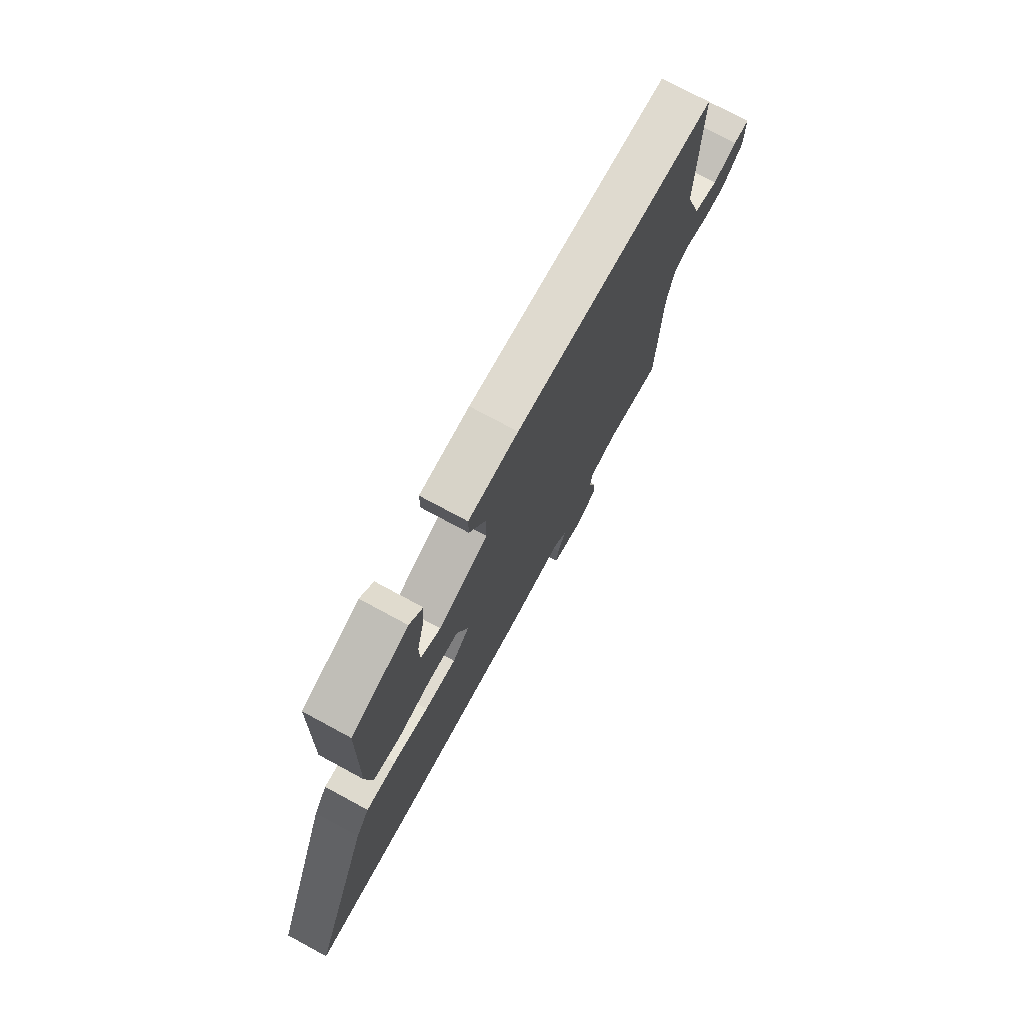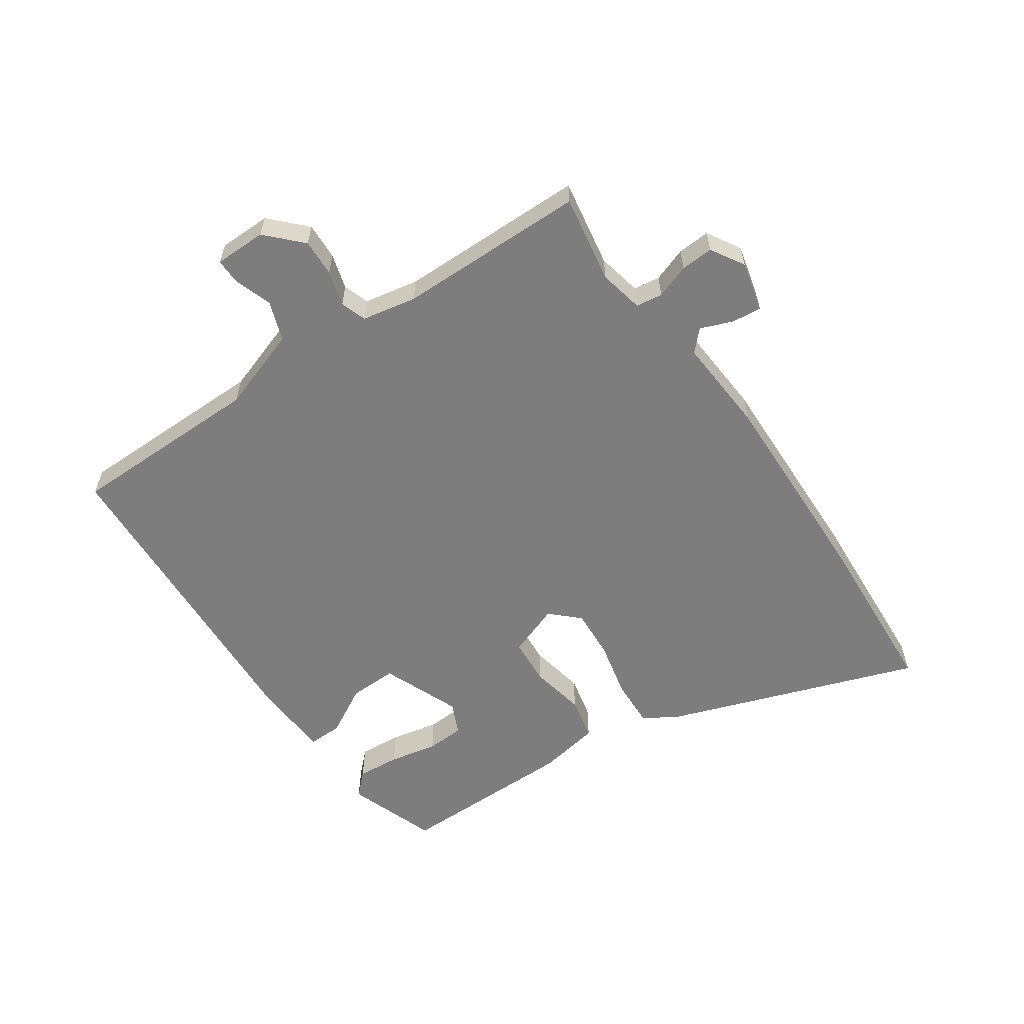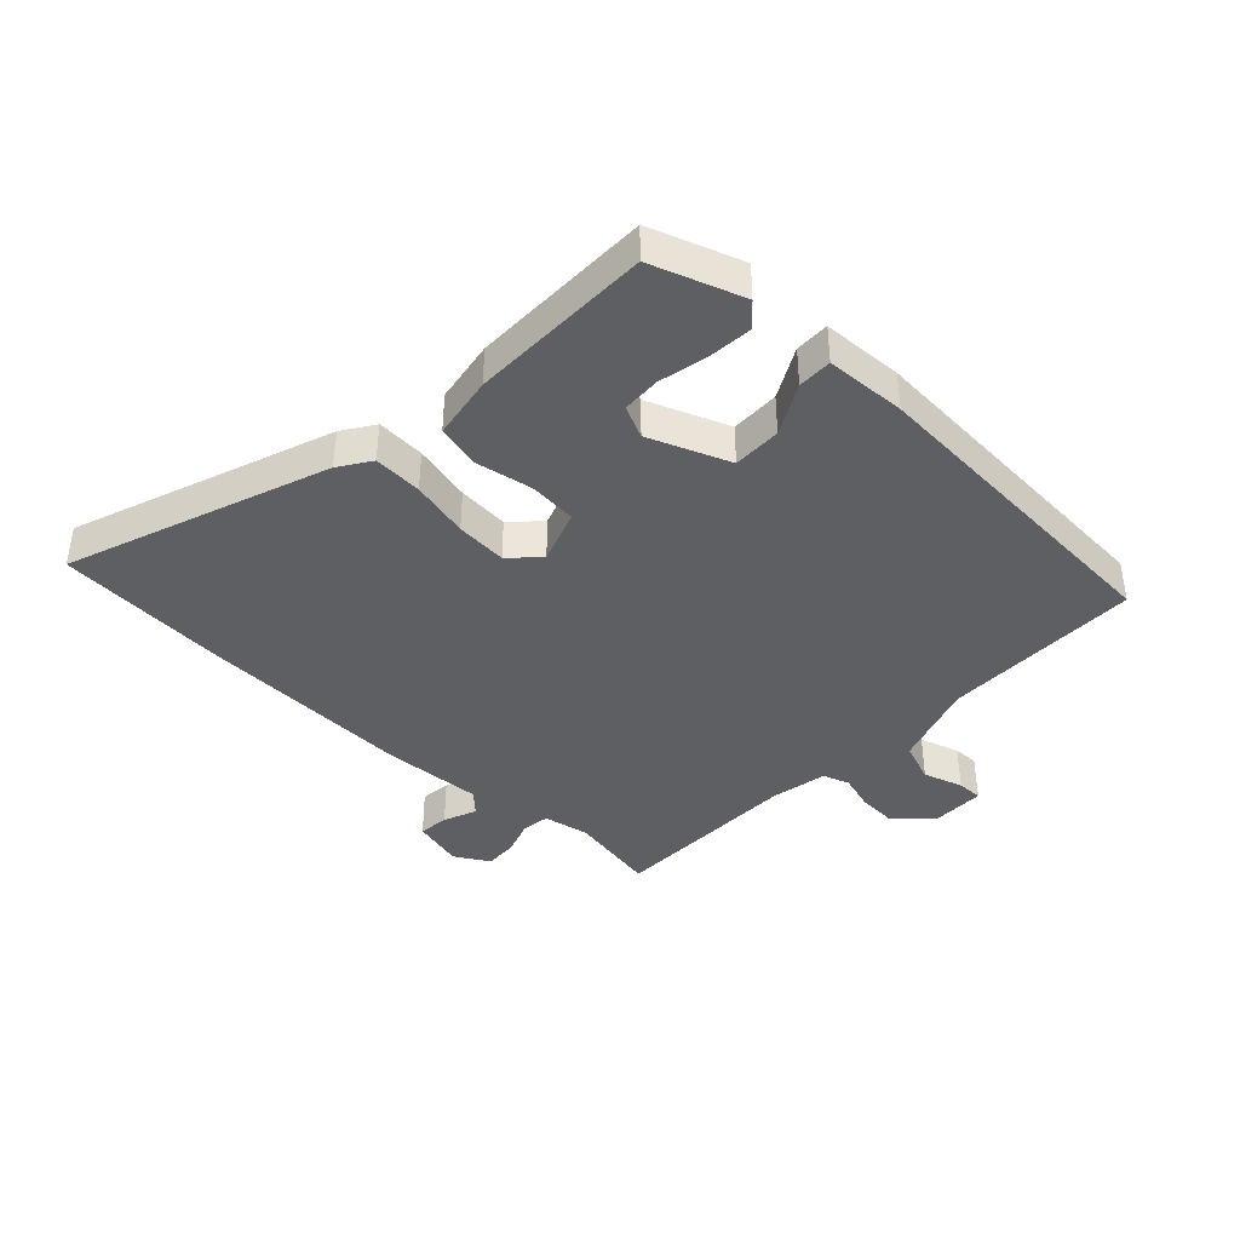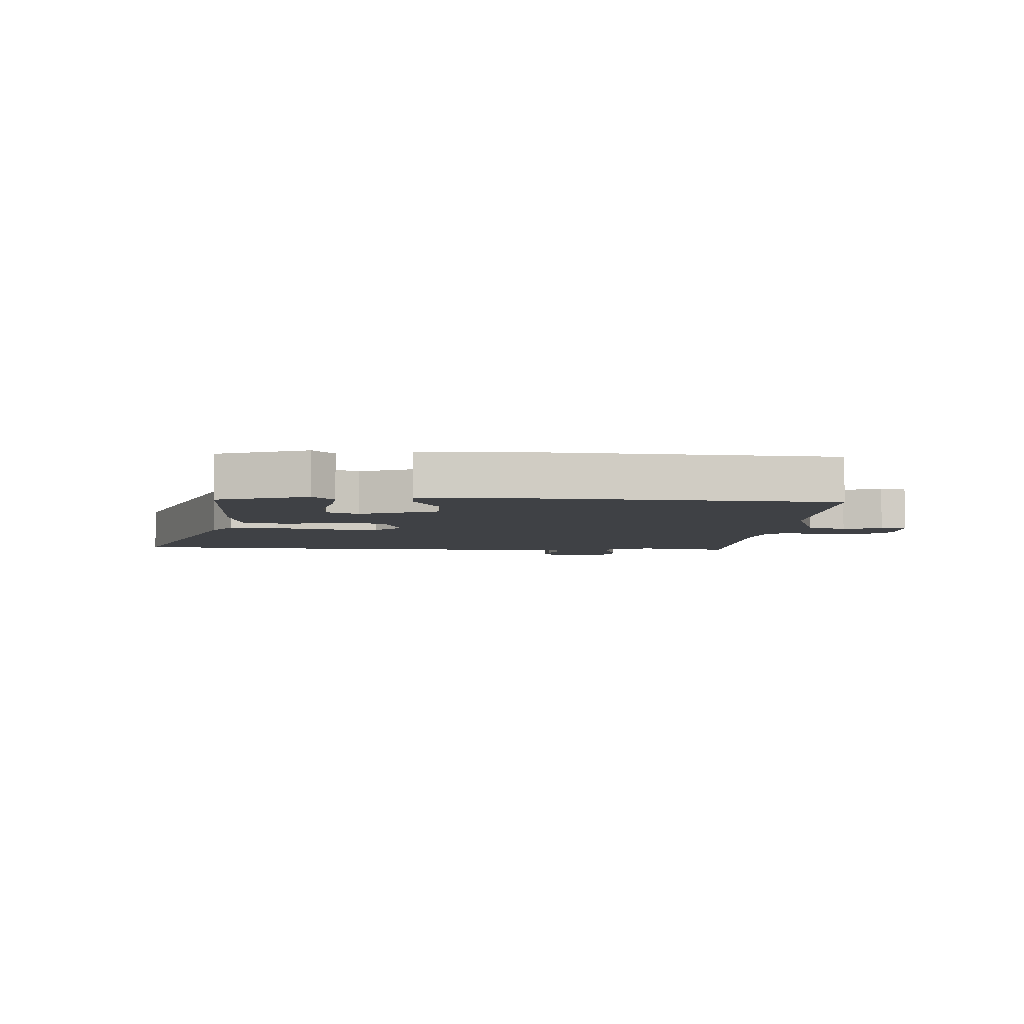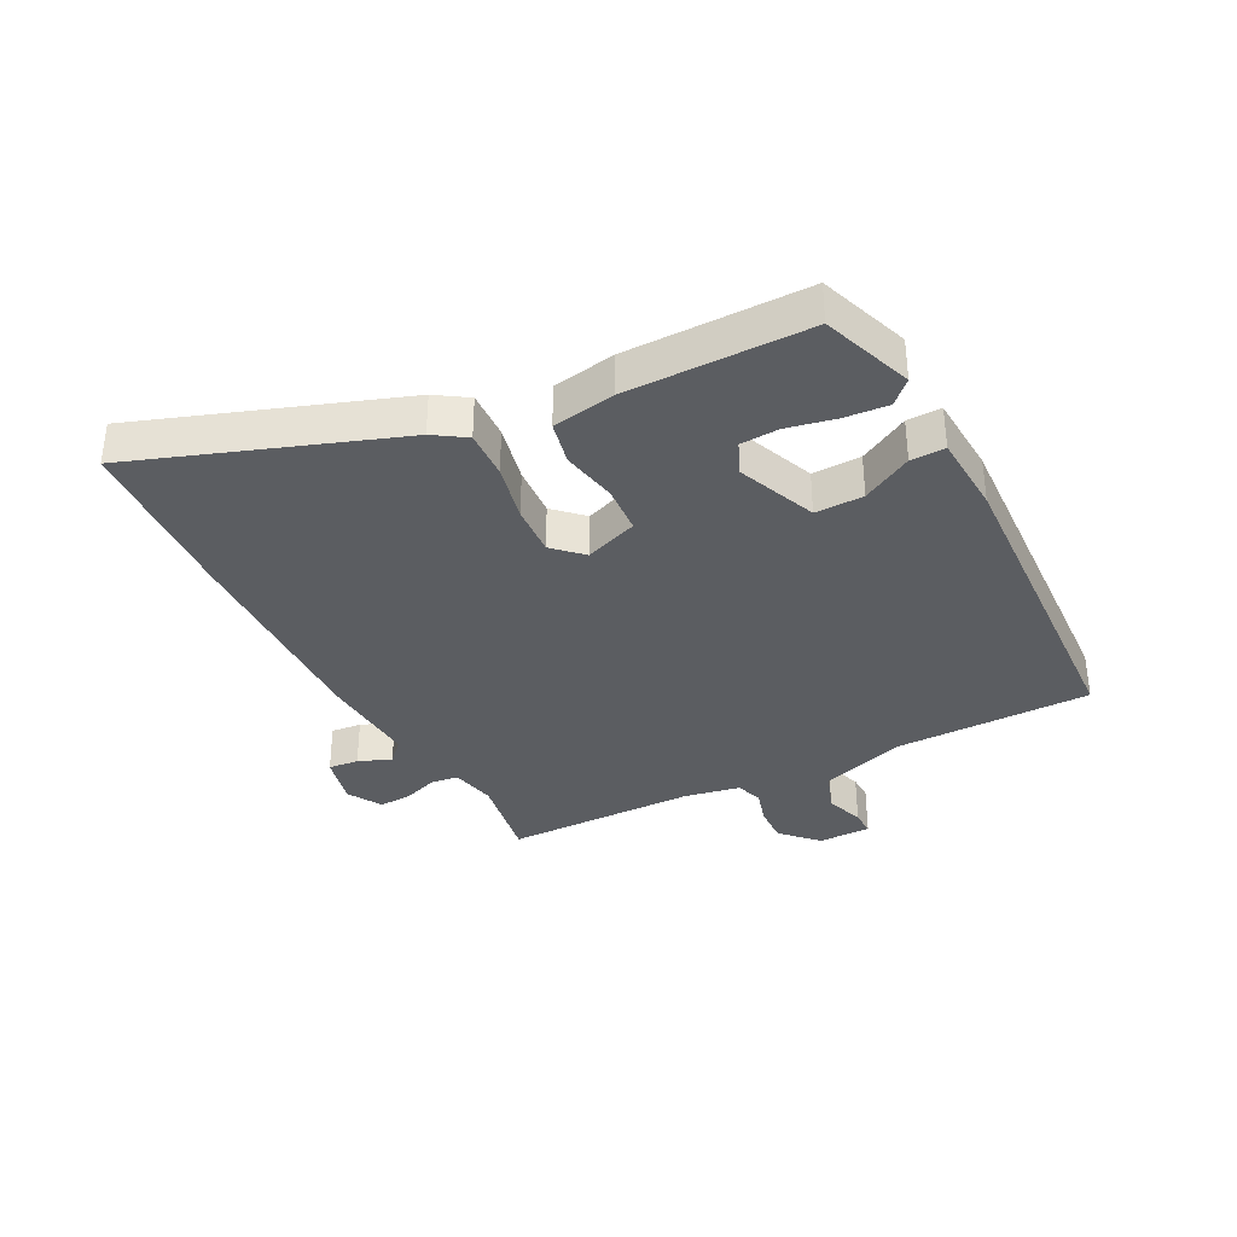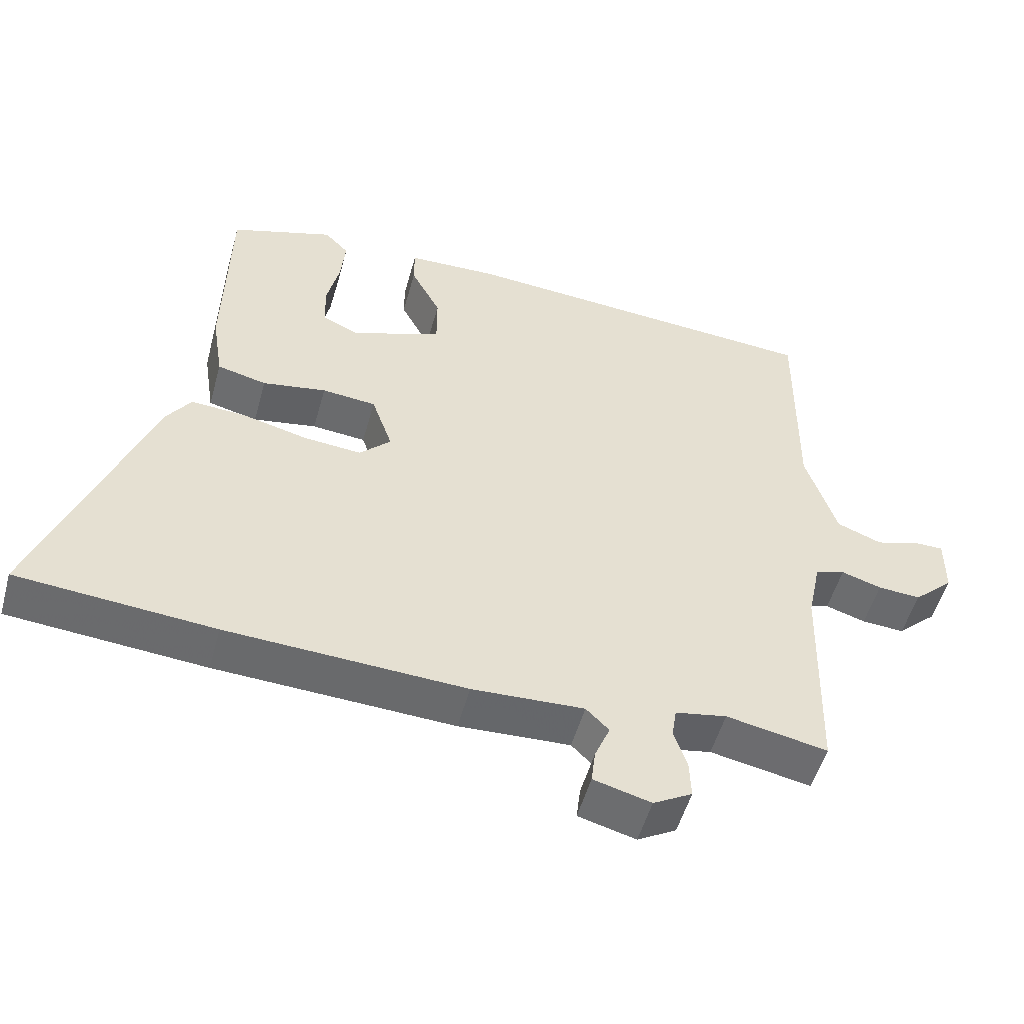
<metadata>
{"format":"obj","ext":"obj","renderer":"f3d","projection":"perspective","resolution":1024,"background":"white","views":[{"elev":74.8,"azim":-61.6,"up":"+Z"},{"elev":-59.1,"azim":125.6,"up":"+Y"},{"elev":-40.3,"azim":-42.8,"up":"+Y"},{"elev":-5.3,"azim":-2.9,"up":"+Y"},{"elev":-35.4,"azim":-61.5,"up":"+Y"},{"elev":-52.5,"azim":-15.4,"up":"+Z"}]}
</metadata>
<code>
v 0.461 0.07 -0.501
v 0.315 0.07 -0.473
v 0.241 0.07 -0.487
v 0.234 0.07 -0.531
v 0.253 0.07 -0.588
v 0.255 0.07 -0.642
v 0.199 0.07 -0.674
v 0.116 0.07 -0.652
v 0.122 0.07 -0.603
v 0.144 0.07 -0.55
v 0.111 0.07 -0.517
v -0.05 0.07 -0.525
v -0.393 0.07 -0.509
v -0.676 0.07 -0.486
v -0.518 0.07 -0.068
v -0.483 0.07 -0.017
v -0.404 0.07 -0.022
v -0.31 0.07 -0.045
v -0.227 0.07 -0.052
v -0.182 0.07 -0.007
v -0.212 0.07 0.08
v -0.29 0.07 0.087
v -0.382 0.07 0.071
v -0.453 0.07 0.088
v -0.469 0.07 0.191
v -0.463 0.07 0.488
v -0.314 0.07 0.538
v -0.279 0.07 0.501
v -0.286 0.07 0.43
v -0.304 0.07 0.351
v -0.302 0.07 0.288
v -0.25 0.07 0.263
v -0.119 0.07 0.313
v -0.119 0.07 0.392
v -0.162 0.07 0.474
v -0.162 0.07 0.53
v -0.031 0.07 0.535
v 0.5 0.07 0.498
v 0.496 0.07 0.176
v 0.54 0.07 0.038
v 0.605 0.07 0.013
v 0.669 0.07 0.033
v 0.711 0.07 0.033
v 0.71 0.07 -0.053
v 0.652 0.07 -0.107
v 0.59 0.07 -0.103
v 0.532 0.07 -0.085
v 0.489 0.07 -0.099
v 0.47 0.07 -0.189
v 0.461 0 -0.501
v 0.315 0 -0.473
v 0.241 0 -0.487
v 0.234 0 -0.531
v 0.253 0 -0.588
v 0.255 0 -0.642
v 0.199 0 -0.674
v 0.116 0 -0.652
v 0.122 0 -0.603
v 0.144 0 -0.55
v 0.111 0 -0.517
v -0.05 0 -0.525
v -0.393 0 -0.509
v -0.676 0 -0.486
v -0.518 0 -0.068
v -0.483 0 -0.017
v -0.404 0 -0.022
v -0.31 0 -0.045
v -0.227 0 -0.052
v -0.182 0 -0.007
v -0.212 0 0.08
v -0.29 0 0.087
v -0.382 0 0.071
v -0.453 0 0.088
v -0.469 0 0.191
v -0.463 0 0.488
v -0.314 0 0.538
v -0.279 0 0.501
v -0.286 0 0.43
v -0.304 0 0.351
v -0.302 0 0.288
v -0.25 0 0.263
v -0.119 0 0.313
v -0.119 0 0.392
v -0.162 0 0.474
v -0.162 0 0.53
v -0.031 0 0.535
v 0.5 0 0.498
v 0.496 0 0.176
v 0.54 0 0.038
v 0.605 0 0.013
v 0.669 0 0.033
v 0.711 0 0.033
v 0.71 0 -0.053
v 0.652 0 -0.107
v 0.59 0 -0.103
v 0.532 0 -0.085
v 0.489 0 -0.099
v 0.47 0 -0.189
f 45 46 47
f 44 45 47
f 43 44 47
f 42 43 47
f 41 42 47
f 40 41 47 48
f 39 40 48
f 39 48 49
f 38 39 49
f 37 38 49
f 36 37 49
f 35 36 49
f 34 35 49
f 28 29 30
f 27 28 30
f 26 27 30
f 25 26 30
f 24 25 30
f 23 24 30
f 23 30 31
f 22 23 31 32
f 16 17 18
f 15 16 18
f 14 15 18
f 13 14 18
f 12 13 18
f 11 12 18
f 10 11 18 19
f 8 9 10
f 7 8 10
f 6 7 10
f 5 6 10
f 4 5 10
f 10 19 20
f 4 10 20
f 3 4 20
f 49 1 2
f 34 49 2
f 33 34 2
f 21 22 32 33
f 20 21 33
f 3 20 33
f 2 3 33
f 96 95 94
f 96 94 93
f 96 93 92
f 96 92 91
f 96 91 90
f 97 96 90 89
f 97 89 88
f 98 97 88
f 98 88 87
f 98 87 86
f 98 86 85
f 98 85 84
f 98 84 83
f 79 78 77
f 79 77 76
f 79 76 75
f 79 75 74
f 79 74 73
f 79 73 72
f 80 79 72
f 81 80 72 71
f 67 66 65
f 67 65 64
f 67 64 63
f 67 63 62
f 67 62 61
f 67 61 60
f 68 67 60 59
f 59 58 57
f 59 57 56
f 59 56 55
f 59 55 54
f 59 54 53
f 69 68 59
f 69 59 53
f 69 53 52
f 51 50 98
f 51 98 83
f 51 83 82
f 82 81 71 70
f 82 70 69
f 82 69 52
f 82 52 51
f 1 50 51 2
f 2 51 52 3
f 3 52 53 4
f 4 53 54 5
f 5 54 55 6
f 6 55 56 7
f 7 56 57 8
f 8 57 58 9
f 9 58 59 10
f 10 59 60 11
f 11 60 61 12
f 12 61 62 13
f 13 62 63 14
f 14 63 64 15
f 15 64 65 16
f 16 65 66 17
f 17 66 67 18
f 18 67 68 19
f 19 68 69 20
f 20 69 70 21
f 21 70 71 22
f 22 71 72 23
f 23 72 73 24
f 24 73 74 25
f 25 74 75 26
f 26 75 76 27
f 27 76 77 28
f 28 77 78 29
f 29 78 79 30
f 30 79 80 31
f 31 80 81 32
f 32 81 82 33
f 33 82 83 34
f 34 83 84 35
f 35 84 85 36
f 36 85 86 37
f 37 86 87 38
f 38 87 88 39
f 39 88 89 40
f 40 89 90 41
f 41 90 91 42
f 42 91 92 43
f 43 92 93 44
f 44 93 94 45
f 45 94 95 46
f 46 95 96 47
f 47 96 97 48
f 48 97 98 49
f 49 98 50 1

</code>
